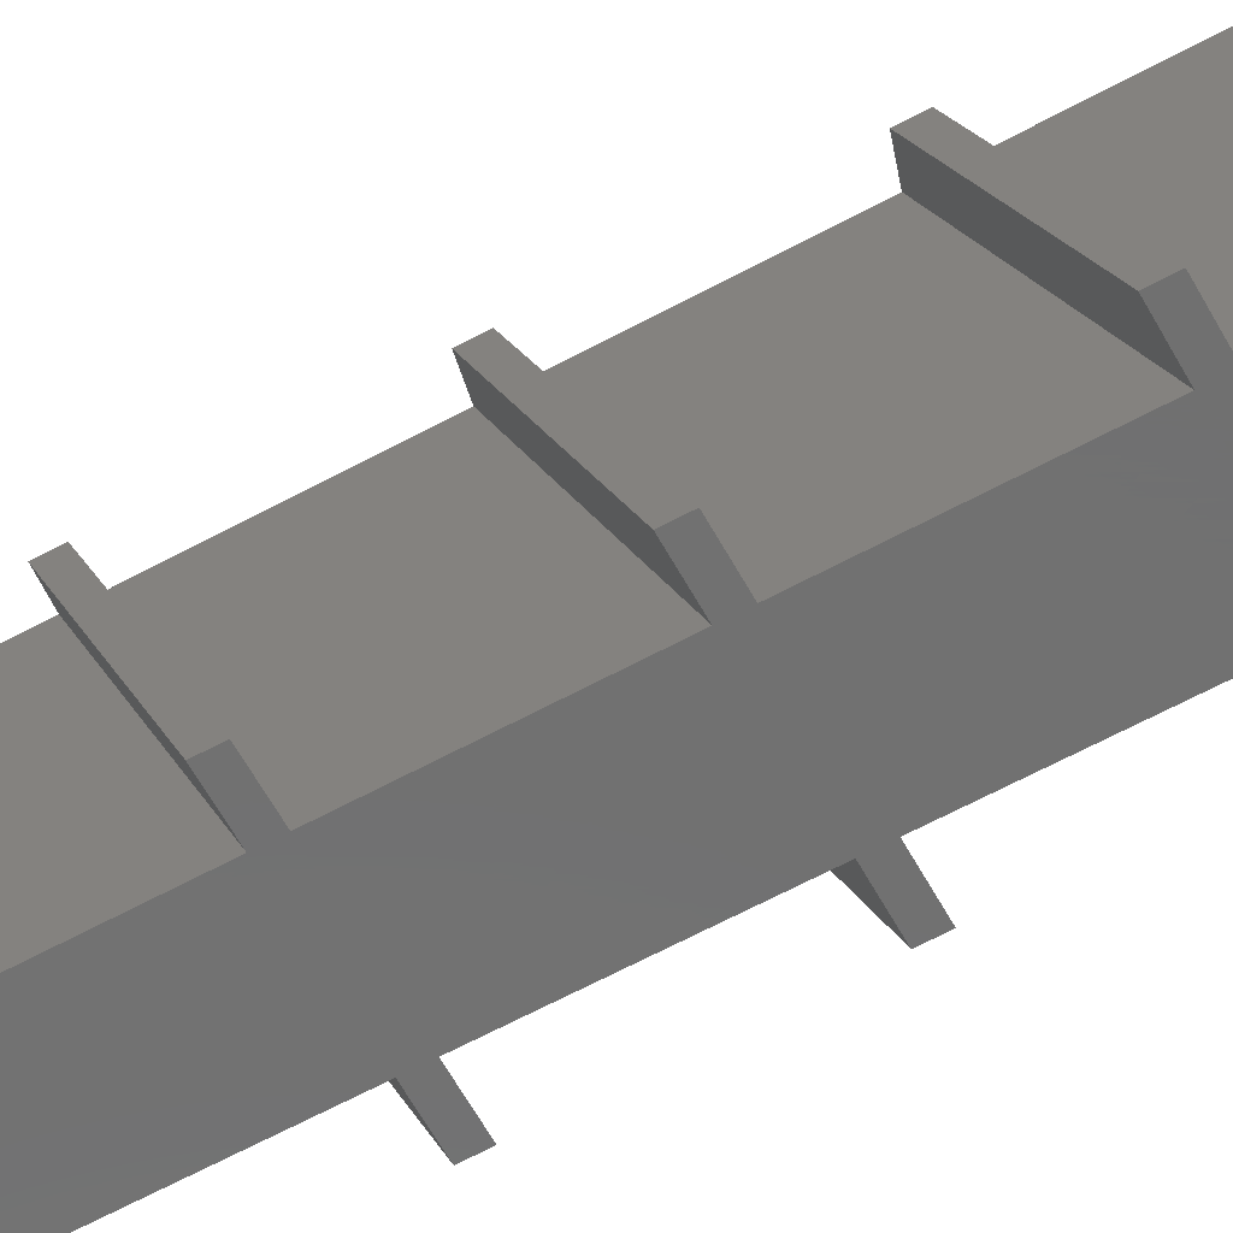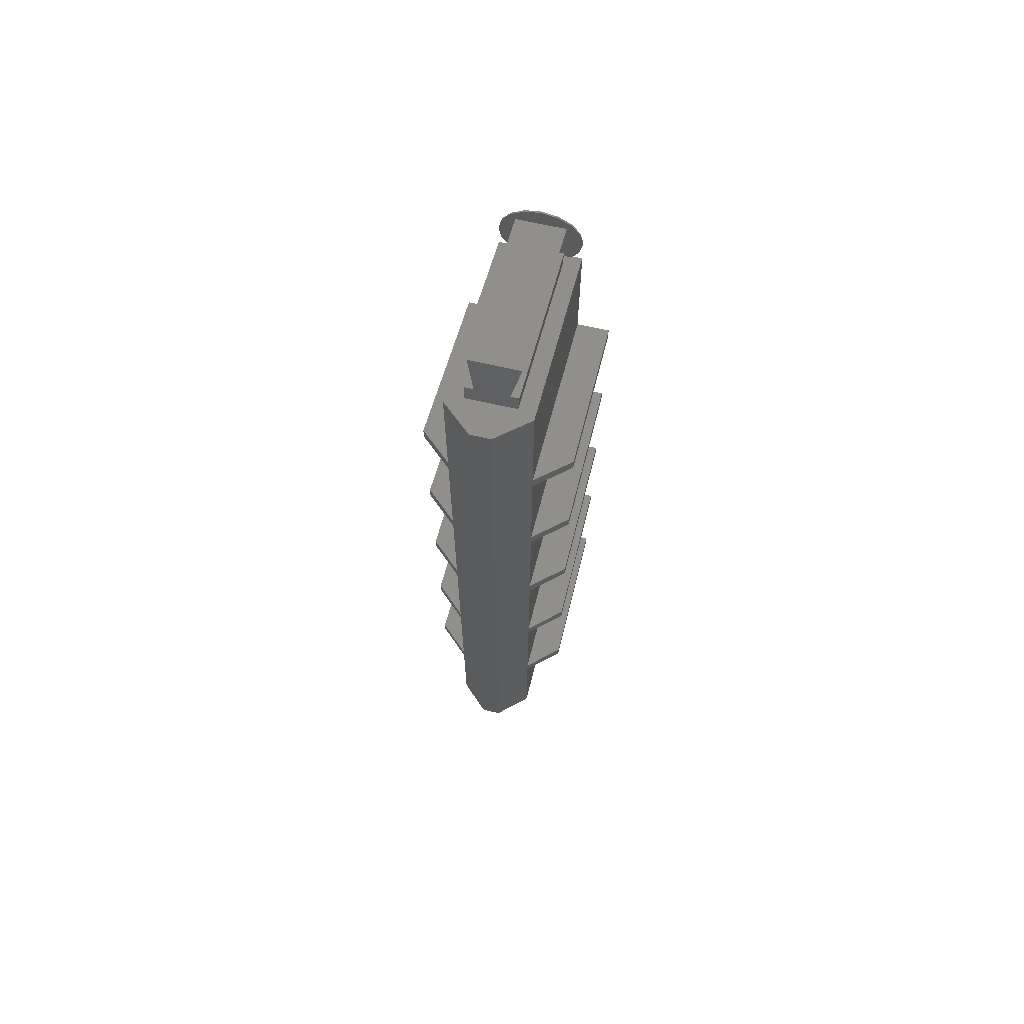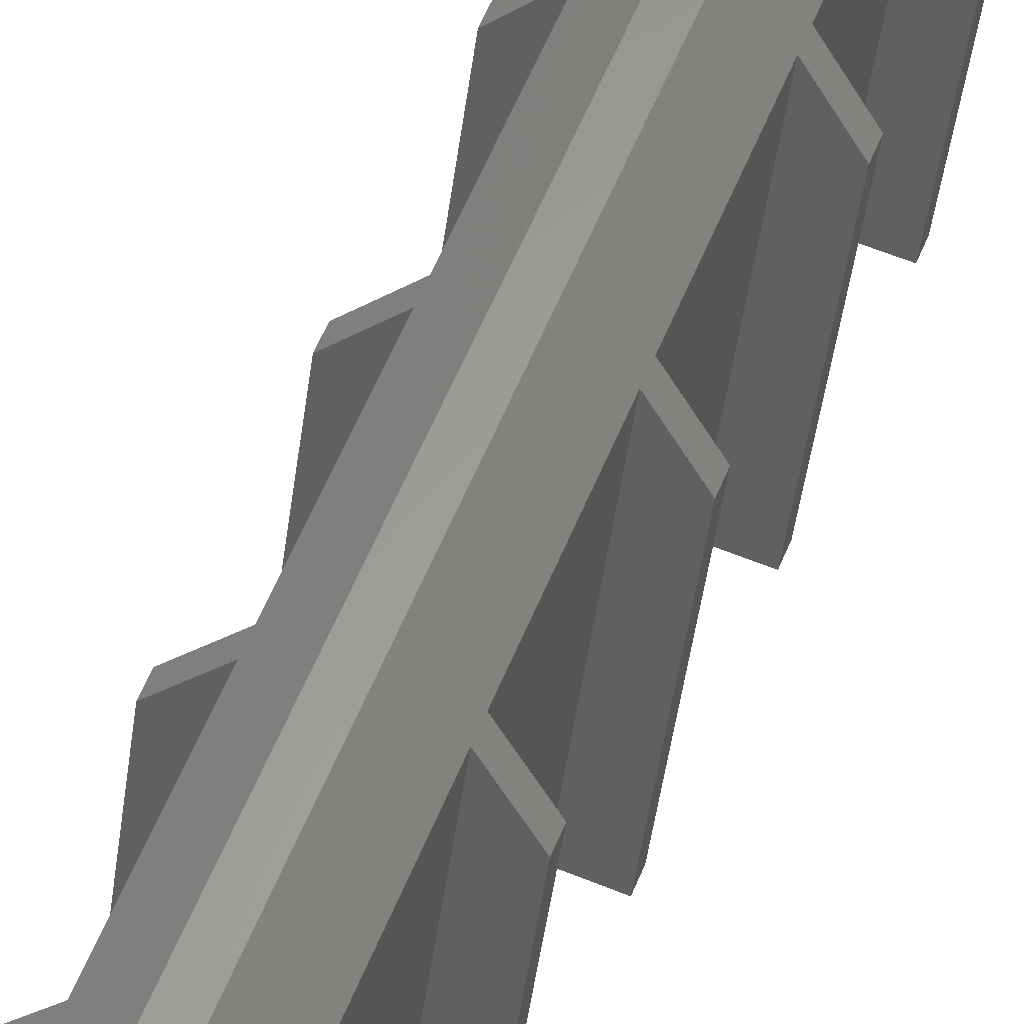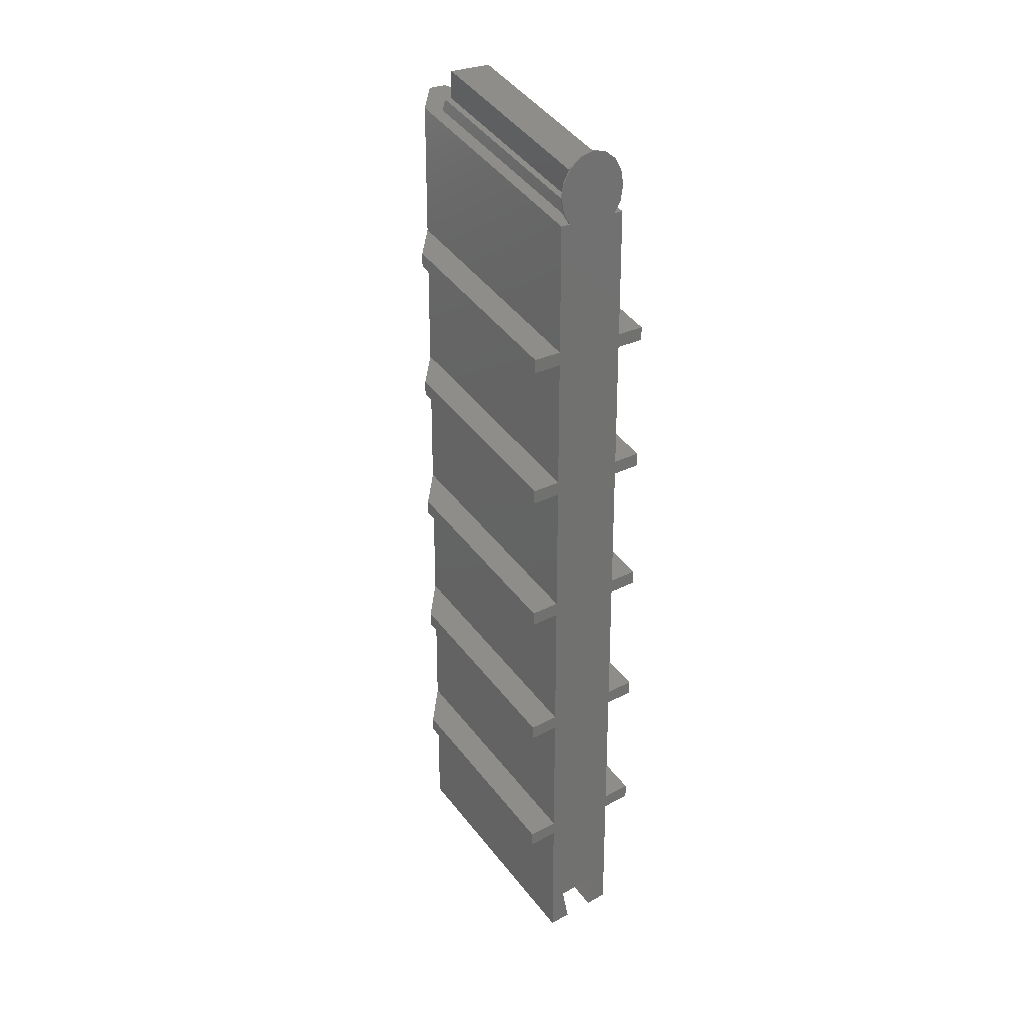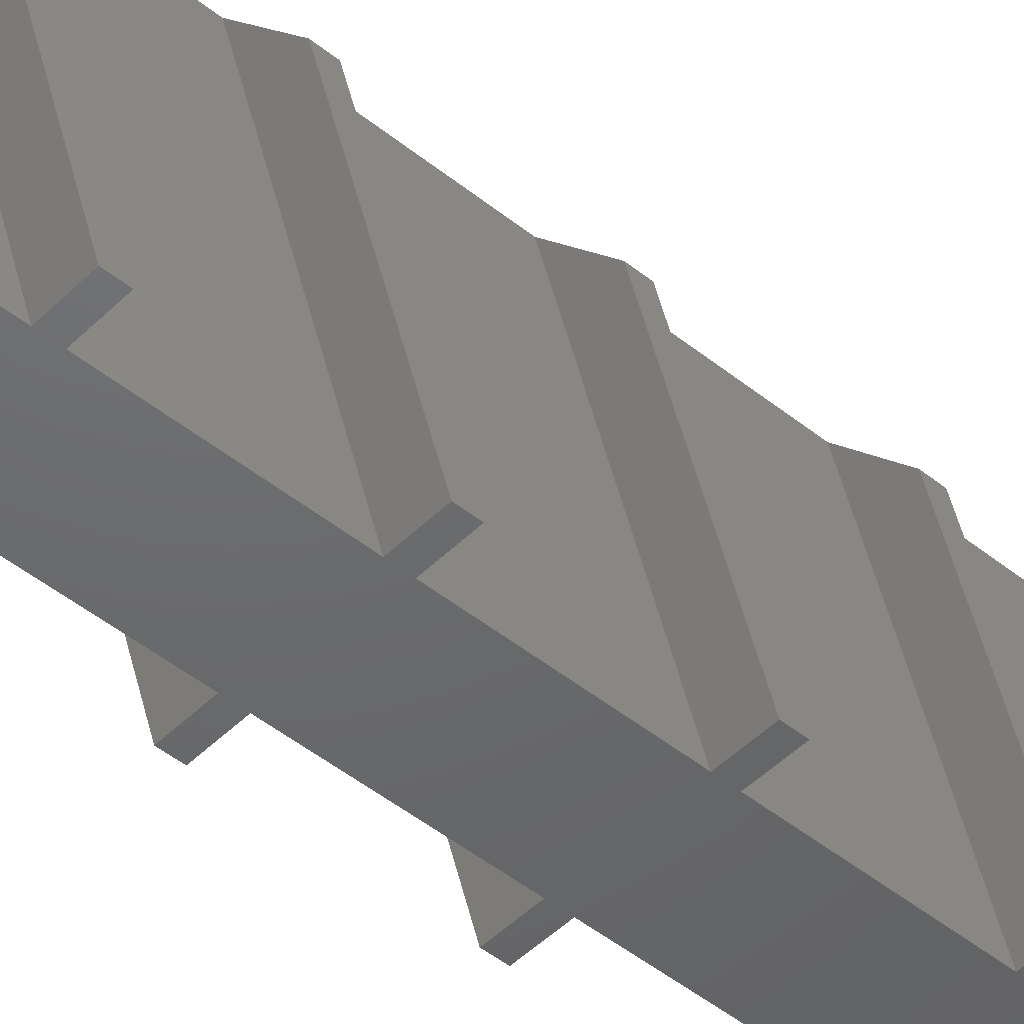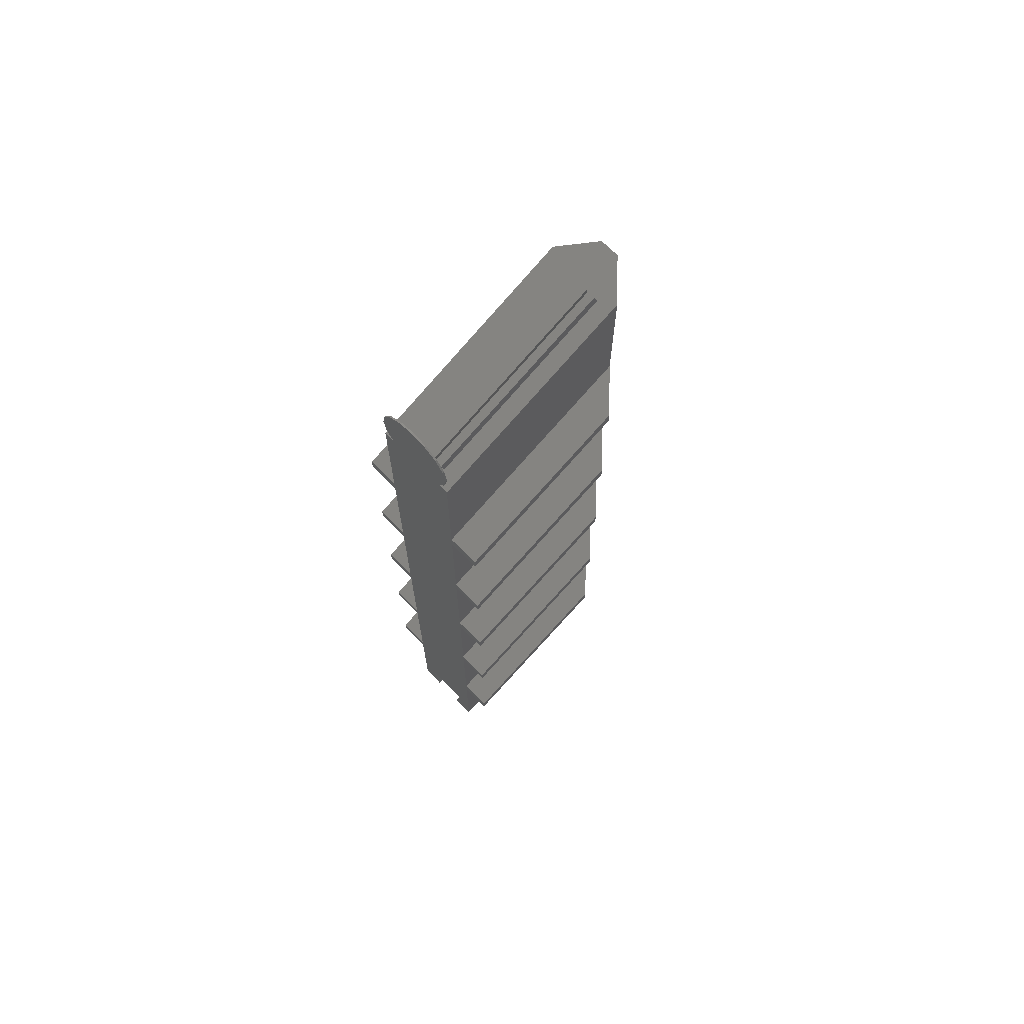
<metadata>
{"format":"stl","ext":"stl","renderer":"f3d","projection":"perspective","resolution":1024,"background":"white","views":[{"elev":-62.6,"azim":-61.1,"up":"+Z"},{"elev":67.5,"azim":12.9,"up":"+Y"},{"elev":60.7,"azim":22.7,"up":"+Z"},{"elev":26.0,"azim":139.7,"up":"+Y"},{"elev":-47.6,"azim":-132.2,"up":"+Z"},{"elev":70.0,"azim":-134.4,"up":"+Y"}]}
</metadata>
<code>
# stl→obj: 146 verts, 292 faces
v -9 32.22 22.21
v -9 30.52 22.21
v -5 31.98 26.21
v -9 49.88 22.21
v -9 48.19 22.21
v -5 49.64 26.21
v -9 67.55 22.21
v -9 65.85 22.21
v -5 67.31 26.21
v -9 85.21 22.21
v -9 83.52 22.21
v -5 84.97 26.21
v -9 102.9 22.21
v -9 101.2 22.21
v -5 102.6 26.21
v -5 104.3 26.21
v -1.213 121.7 30
v -5 120.3 26.21
v -5 86.67 26.21
v -5 69 26.21
v -1.213 17.39 30
v -5 51.34 26.21
v -5 33.67 26.21
v -5 16.01 26.21
v 1.213 121.7 30
v 5 104.3 26.21
v 5 120.3 26.21
v 5 102.6 26.21
v 9 102.9 22.21
v 5 86.67 26.21
v 5 84.97 26.21
v 9 85.21 22.21
v 5 69 26.21
v 5 67.31 26.21
v 9 67.55 22.21
v 1.213 17.39 30
v 5 51.34 26.21
v 5 49.64 26.21
v 9 49.88 22.21
v 5 33.67 26.21
v 5 31.98 26.21
v 9 32.22 22.21
v 5 16.01 26.21
v 9 101.2 22.21
v 9 83.52 22.21
v 9 65.85 22.21
v 9 48.19 22.21
v 9 30.52 22.21
v -9 24.13 0
v -9 22.44 0
v -9 41.8 0
v -9 40.1 0
v -9 59.46 0
v -9 57.77 0
v -9 77.13 0
v -9 75.43 0
v -9 94.79 0
v -9 93.1 0
v 9 24.13 0
v 9 22.44 0
v 9 41.8 0
v 9 40.1 0
v 9 59.46 0
v 9 57.77 0
v 9 77.13 0
v 9 75.43 0
v 9 94.79 0
v 9 93.1 0
v 3.05 10.78 0
v 5 22.44 0
v 5 6.47 0
v -5 22.44 0
v 5 24.13 0
v -5 24.13 0
v 5 40.1 0
v -5 40.1 0
v -5 41.8 0
v 5 41.8 0
v 5 57.77 0
v -5 57.77 0
v 5 59.46 0
v -5 59.46 0
v 5 75.43 0
v -5 75.43 0
v 5 77.13 0
v -5 77.13 0
v 5 93.1 0
v -5 93.1 0
v 2.882 10.05 0
v 2.05 6.47 0
v 5 94.79 0
v 3.681 110.8 0
v 5 114.1 0
v 4.619 112.2 0
v 4.619 116 0
v 3.536 117.6 0
v -5 94.79 0
v 5 110.8 0
v -3.05 10.78 0
v -1.913 118.7 0
v -3.681 110.8 0
v -3.536 117.6 0
v -5 6.47 0
v -2.882 10.05 0
v -2.05 6.47 0
v 1.913 118.7 0
v 0 119.1 0
v -5 110.8 0
v -5 114.1 0
v -4.619 112.2 0
v -4.619 116 0
v 3 111.3 1.612
v 2 112.8 1.073
v 3 112.8 1.073
v -2 112.8 1.073
v -3 111.3 1.612
v -3 112.8 1.073
v 2.638 115.2 0.2
v -2.638 115.2 0.2
v 2 121.4 24.57
v 3 116.8 0.2
v 3 125.1 23.2
v -2 121.4 24.57
v -3 125.1 23.2
v 3 119.9 25.1
v 3 121.4 24.57
v -3 119.9 25.1
v -3 121.4 24.57
v -3 116.8 0.2
v -2.05 15.42 24.6
v 2.05 15.42 24.6
v 3.73 110.8 0.2
v -3.73 110.8 0.2
v 3.05 19.23 23.22
v -3.05 19.23 23.22
v 5 114.1 0.2
v 4.619 116 0.2
v -4.619 116 0.2
v -5 114.1 0.2
v 1.913 118.7 0.2
v 3.536 117.6 0.2
v -1.913 118.7 0.2
v 0 119.1 0.2
v -3.536 117.6 0.2
v 4.619 112.2 0.2
v -4.619 112.2 0.2
f 1 2 3
f 4 5 6
f 7 8 9
f 10 11 12
f 13 14 15
f 16 17 18
f 15 16 13
f 15 17 16
f 19 17 15
f 12 19 10
f 12 17 19
f 20 17 12
f 9 20 7
f 9 17 20
f 21 9 22
f 6 22 4
f 21 22 6
f 21 6 23
f 3 23 1
f 21 23 3
f 9 21 17
f 21 3 24
f 25 26 27
f 26 28 29
f 25 28 26
f 25 30 28
f 30 31 32
f 25 31 30
f 25 33 31
f 33 34 35
f 25 34 33
f 36 34 25
f 37 38 39
f 34 36 37
f 37 36 38
f 40 41 42
f 38 36 40
f 40 36 41
f 41 36 43
f 29 28 44
f 32 31 45
f 35 34 46
f 39 38 47
f 42 41 48
f 49 2 1
f 2 49 50
f 51 5 4
f 5 51 52
f 53 8 7
f 8 53 54
f 55 11 10
f 11 55 56
f 57 14 13
f 14 57 58
f 48 59 42
f 59 48 60
f 47 61 39
f 61 47 62
f 46 63 35
f 63 46 64
f 45 65 32
f 65 45 66
f 44 67 29
f 67 44 68
f 69 70 71
f 72 70 69
f 70 72 73
f 73 74 75
f 76 75 74
f 77 78 76
f 78 77 79
f 79 80 81
f 82 81 80
f 83 84 85
f 85 86 87
f 88 87 86
f 84 83 82
f 71 89 69
f 89 71 90
f 70 59 60
f 59 70 73
f 75 61 62
f 61 75 78
f 79 63 64
f 63 79 81
f 83 65 66
f 65 83 85
f 87 67 68
f 67 87 91
f 92 93 94
f 93 92 95
f 95 92 96
f 87 88 91
f 92 91 97
f 91 92 98
f 72 69 99
f 86 85 84
f 58 97 88
f 97 58 57
f 56 86 84
f 86 56 55
f 54 82 80
f 82 54 53
f 52 77 76
f 77 52 51
f 50 74 72
f 74 50 49
f 100 101 102
f 103 104 105
f 103 99 104
f 72 99 103
f 73 72 74
f 75 76 78
f 80 79 77
f 81 82 83
f 97 91 88
f 101 92 97
f 92 101 96
f 96 101 106
f 106 101 107
f 107 101 100
f 101 97 108
f 109 101 110
f 101 111 102
f 101 109 111
f 17 36 25
f 36 17 21
f 72 2 50
f 2 72 3
f 72 24 3
f 24 72 103
f 76 5 52
f 5 76 6
f 76 23 6
f 23 76 74
f 74 1 23
f 1 74 49
f 80 8 54
f 8 80 9
f 80 22 9
f 22 80 77
f 77 4 22
f 4 77 51
f 84 11 56
f 11 84 12
f 84 20 12
f 20 84 82
f 82 7 20
f 7 82 53
f 88 14 58
f 14 88 15
f 88 19 15
f 19 88 86
f 86 10 19
f 10 86 55
f 108 16 18
f 16 108 97
f 97 13 16
f 13 97 57
f 112 113 114
f 112 115 113
f 116 115 112
f 115 116 117
f 115 118 113
f 118 115 119
f 120 121 122
f 113 121 120
f 121 113 118
f 122 123 120
f 123 122 124
f 120 125 126
f 123 125 120
f 127 123 128
f 123 127 125
f 121 124 122
f 124 121 129
f 129 123 124
f 115 129 119
f 129 115 123
f 114 120 126
f 120 114 113
f 115 128 123
f 128 115 117
f 117 127 128
f 127 117 116
f 125 114 126
f 114 125 112
f 43 70 41
f 70 43 71
f 70 48 41
f 48 70 60
f 40 75 38
f 75 40 73
f 75 47 38
f 47 75 62
f 73 42 59
f 42 73 40
f 37 79 34
f 79 37 78
f 79 46 34
f 46 79 64
f 78 39 61
f 39 78 37
f 33 83 31
f 83 33 81
f 83 45 31
f 45 83 66
f 81 35 63
f 35 81 33
f 30 87 28
f 87 30 85
f 87 44 28
f 44 87 68
f 85 32 65
f 32 85 30
f 26 98 27
f 98 26 91
f 91 29 67
f 29 91 26
f 130 21 24
f 21 130 36
f 131 36 130
f 103 130 24
f 130 103 105
f 36 131 43
f 71 131 90
f 131 71 43
f 125 25 27
f 25 125 17
f 127 17 125
f 27 112 125
f 112 132 116
f 98 112 27
f 112 98 132
f 132 98 92
f 17 127 18
f 116 18 127
f 133 116 132
f 108 116 133
f 116 108 18
f 108 133 101
f 131 89 90
f 69 131 134
f 131 69 89
f 130 105 104
f 130 134 131
f 134 130 135
f 99 134 135
f 134 99 69
f 130 99 135
f 99 130 104
f 136 95 137
f 95 136 93
f 109 138 111
f 138 109 139
f 96 140 141
f 140 96 106
f 107 142 143
f 142 107 100
f 106 143 140
f 143 106 107
f 100 144 142
f 144 100 102
f 137 96 141
f 96 137 95
f 140 121 141
f 143 121 140
f 129 143 142
f 143 129 121
f 129 142 144
f 118 136 137
f 136 118 145
f 121 137 141
f 137 121 118
f 145 118 132
f 119 132 118
f 138 129 144
f 119 133 132
f 129 138 119
f 139 119 138
f 146 119 139
f 119 146 133
f 111 144 102
f 144 111 138
f 132 94 145
f 94 132 92
f 145 93 136
f 93 145 94
f 110 139 109
f 139 110 146
f 110 133 146
f 133 110 101

</code>
